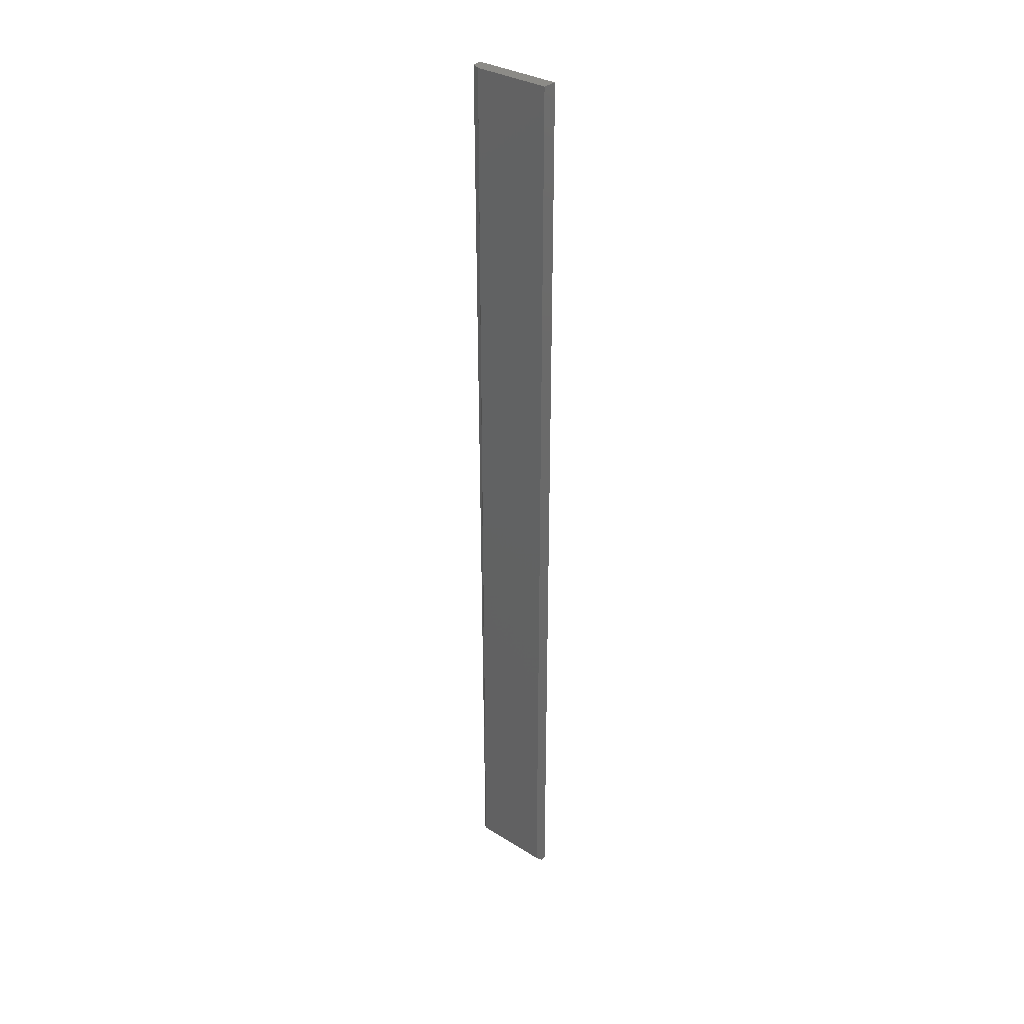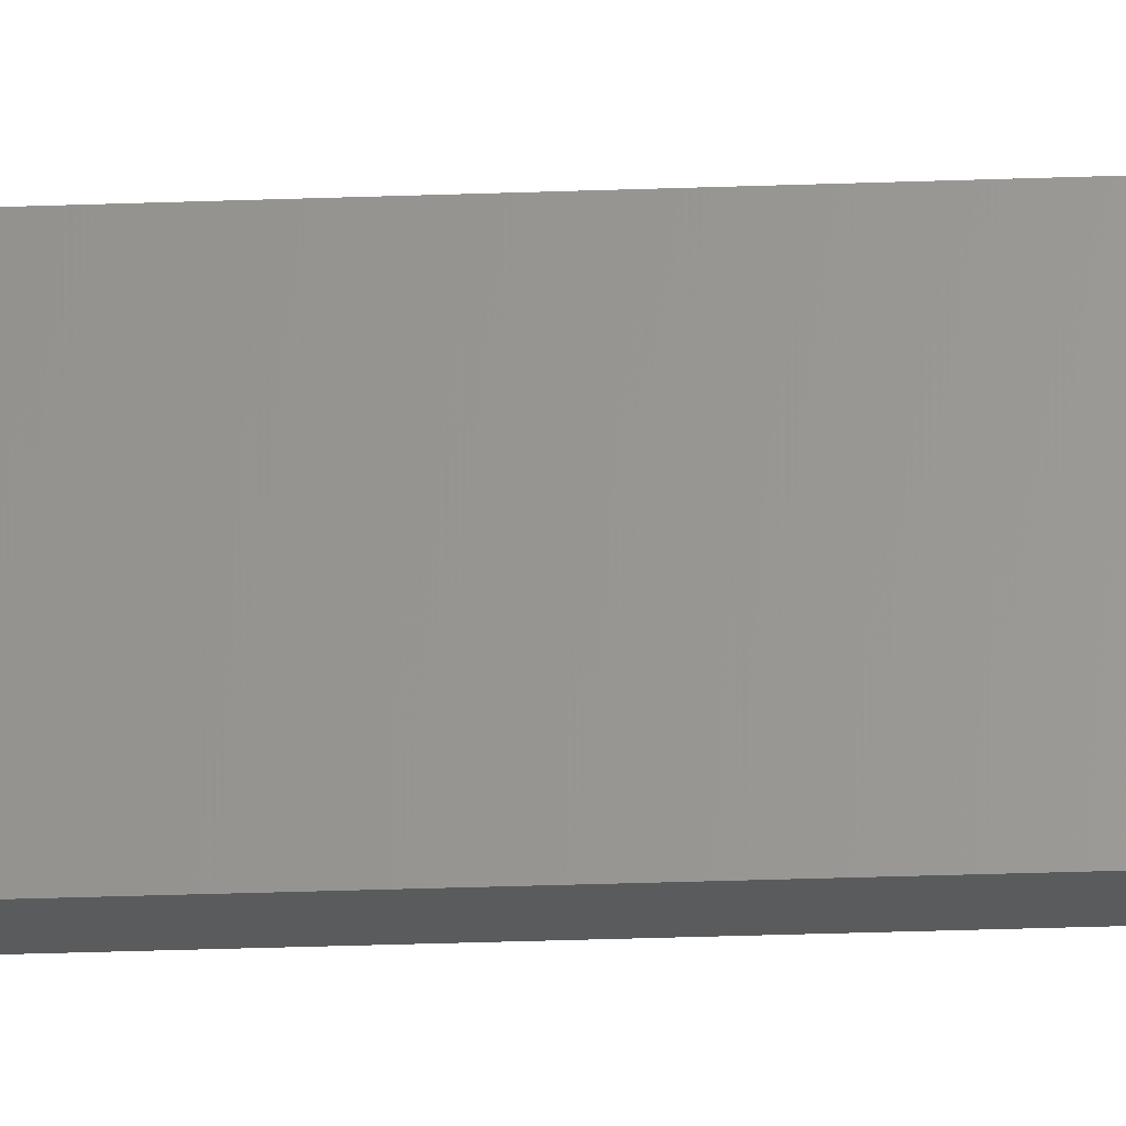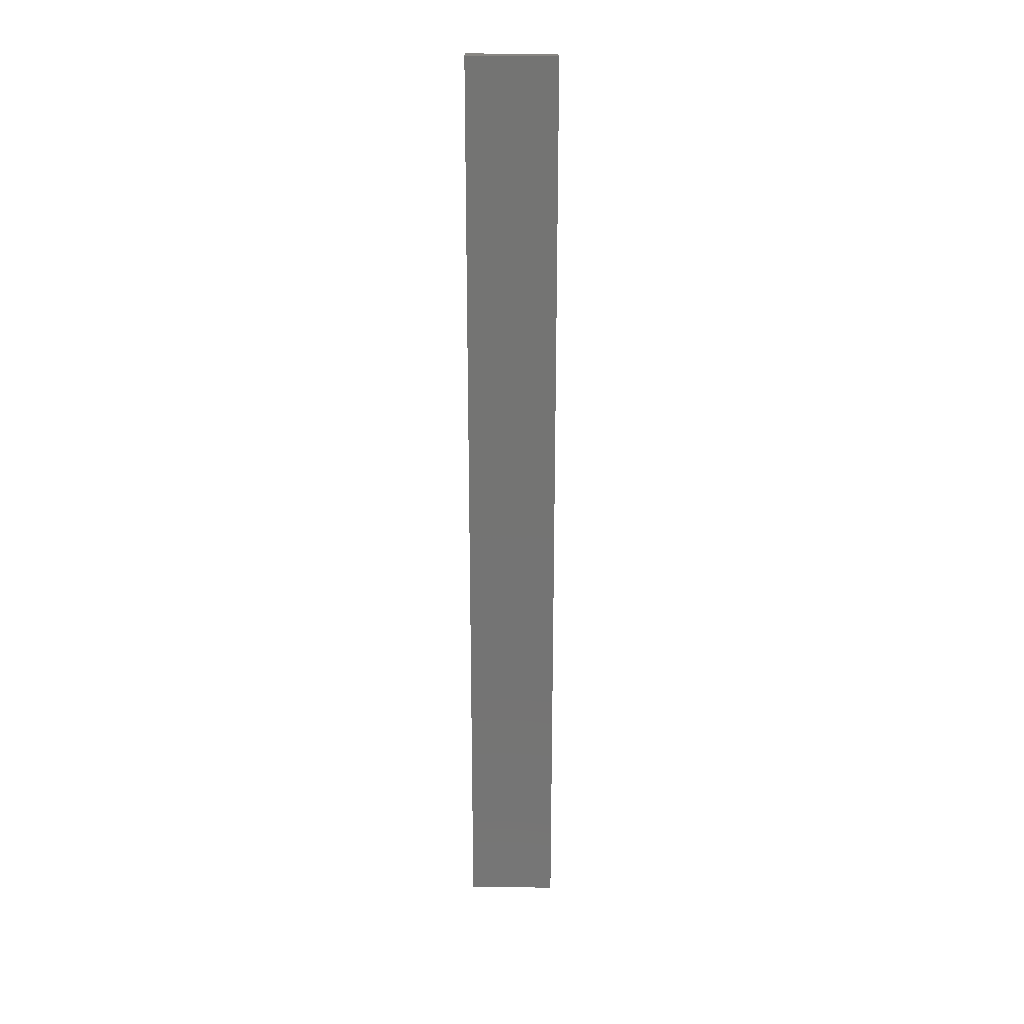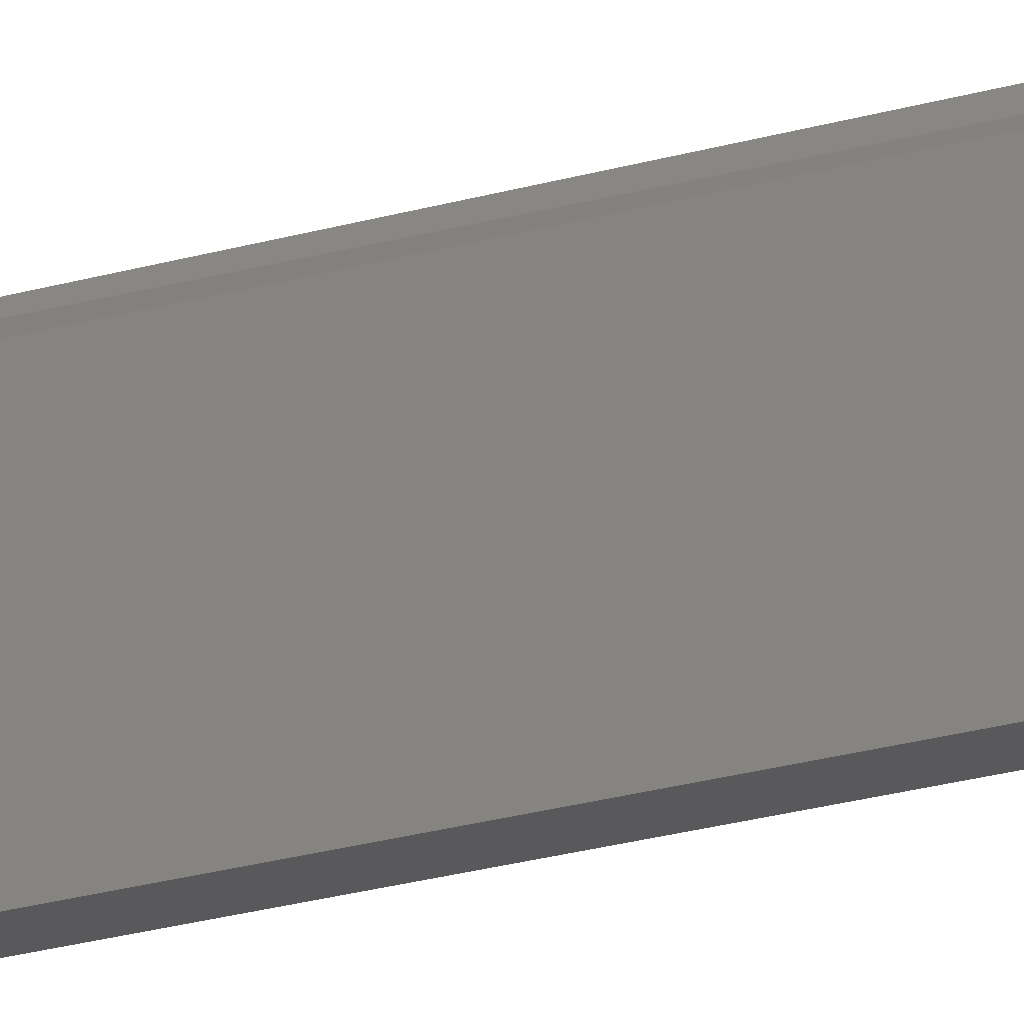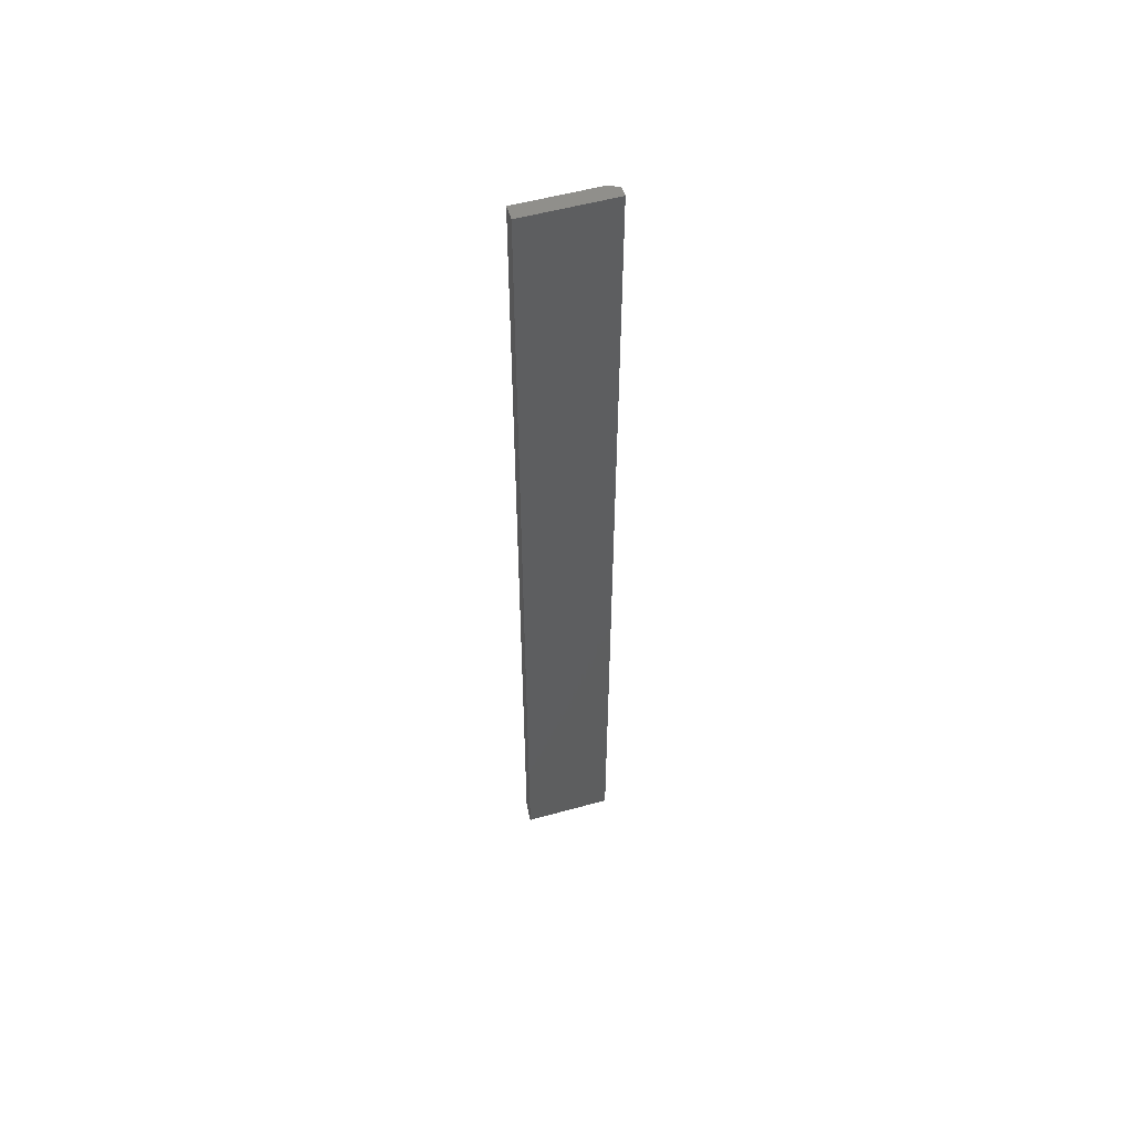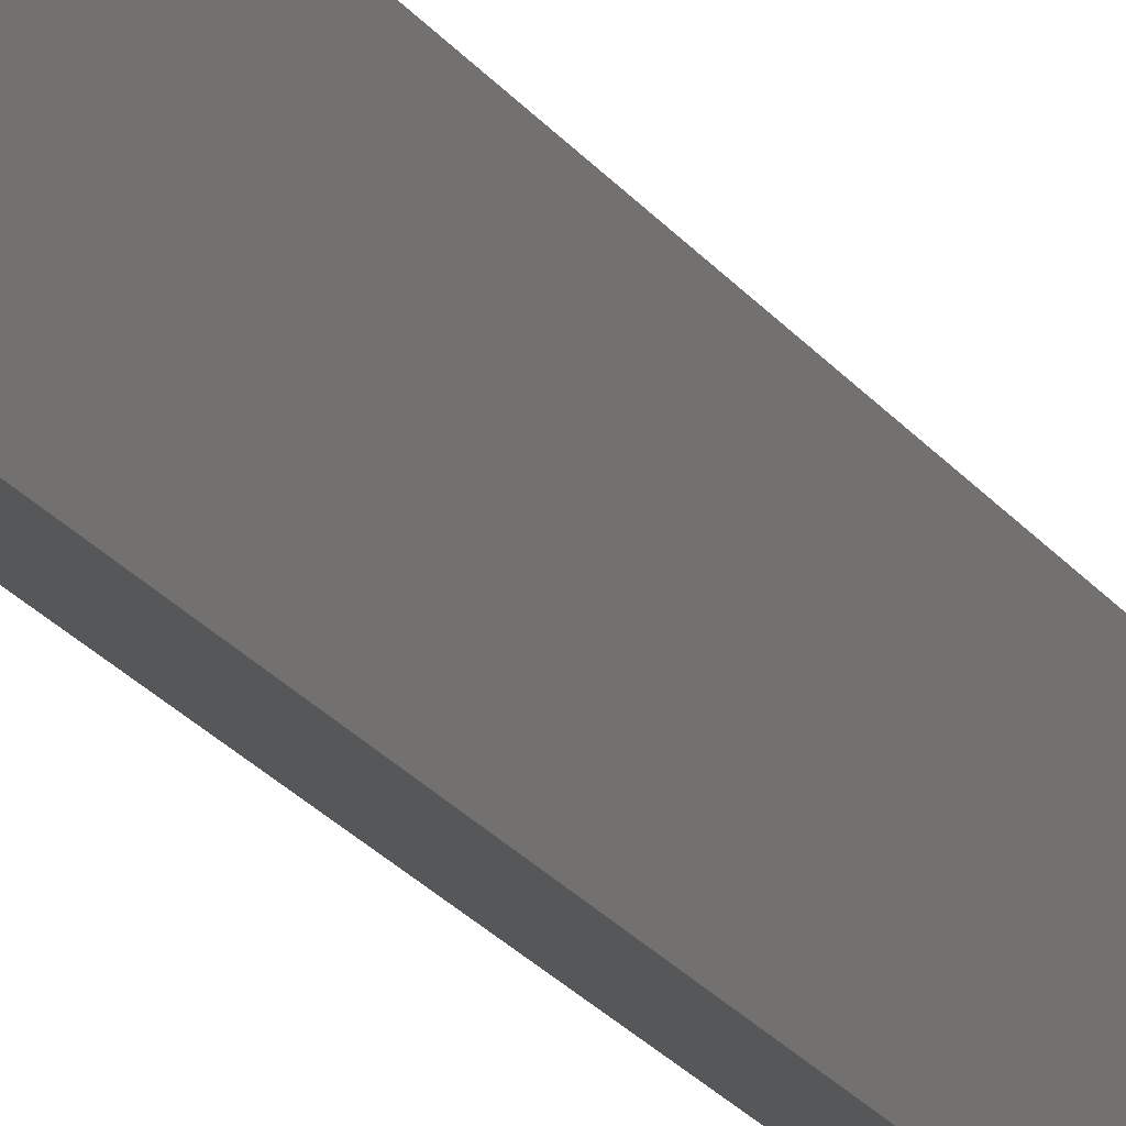
<metadata>
{"format":"stl","ext":"stl","renderer":"f3d","projection":"perspective","resolution":1024,"background":"white","views":[{"elev":32.5,"azim":130.8,"up":"+Y"},{"elev":-26.6,"azim":-86.6,"up":"+Z"},{"elev":23.7,"azim":-88.5,"up":"+Y"},{"elev":-22.4,"azim":117.2,"up":"+Z"},{"elev":54.3,"azim":-106.4,"up":"+Y"},{"elev":-17.3,"azim":-159.0,"up":"+Z"}]}
</metadata>
<code>
# stl→obj: 11 verts, 18 faces
v 0.02344 -0.7344 0.05617
v 0.02344 0.75 0.05617
v 0.007812 -0.75 0.07179
v 0.01562 0.75 0.07179
v 0.02344 -0.7344 -0.07031
v 0.02344 0.75 -0.07031
v -7.888e-18 -0.75 0.07179
v 0.007812 -0.75 -0.07031
v 0 -0.75 -0.07031
v 5.099e-33 0.75 -0.07031
v -7.888e-18 0.75 0.07179
f 1 2 3
f 3 2 4
f 5 6 1
f 1 6 2
f 3 7 8
f 8 7 9
f 10 6 9
f 9 6 5
f 9 5 8
f 4 11 3
f 3 11 7
f 1 3 5
f 5 3 8
f 6 10 2
f 2 10 11
f 2 11 4
f 9 7 10
f 10 7 11

</code>
